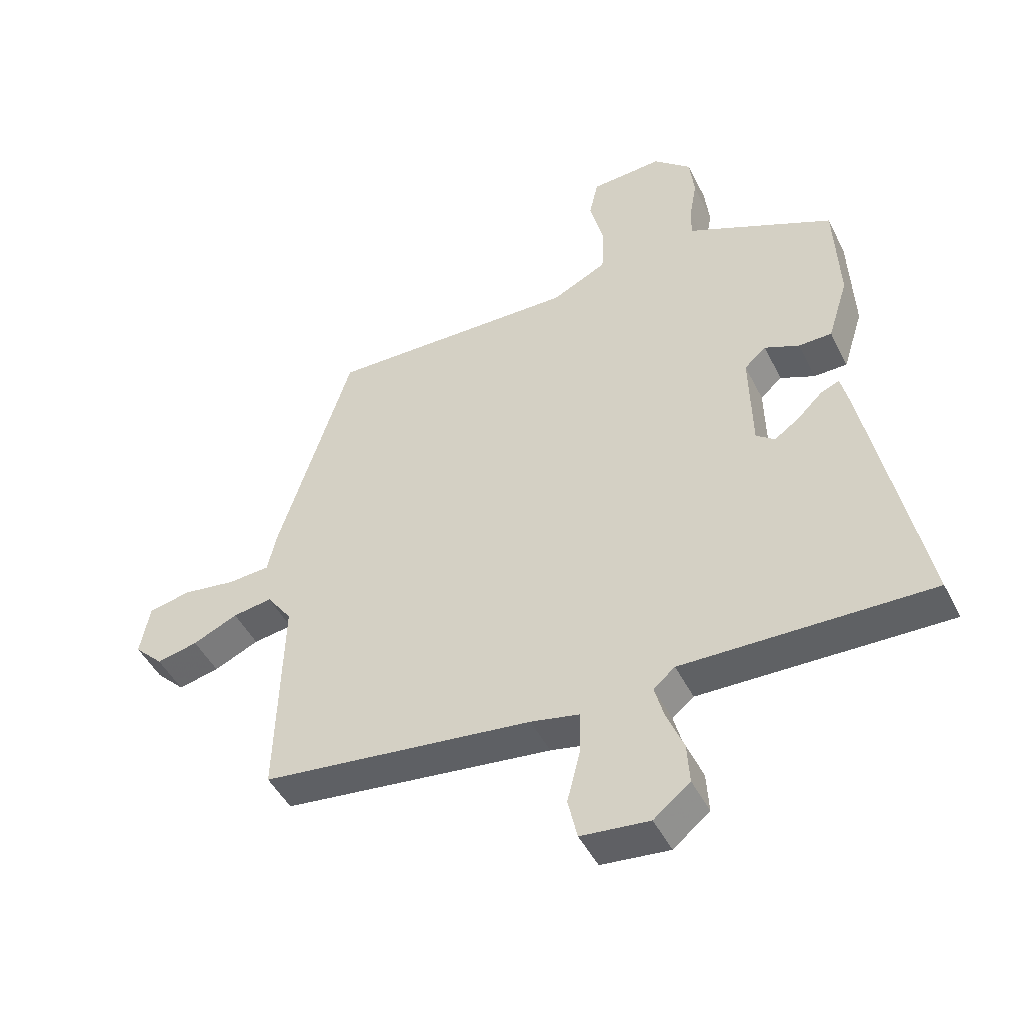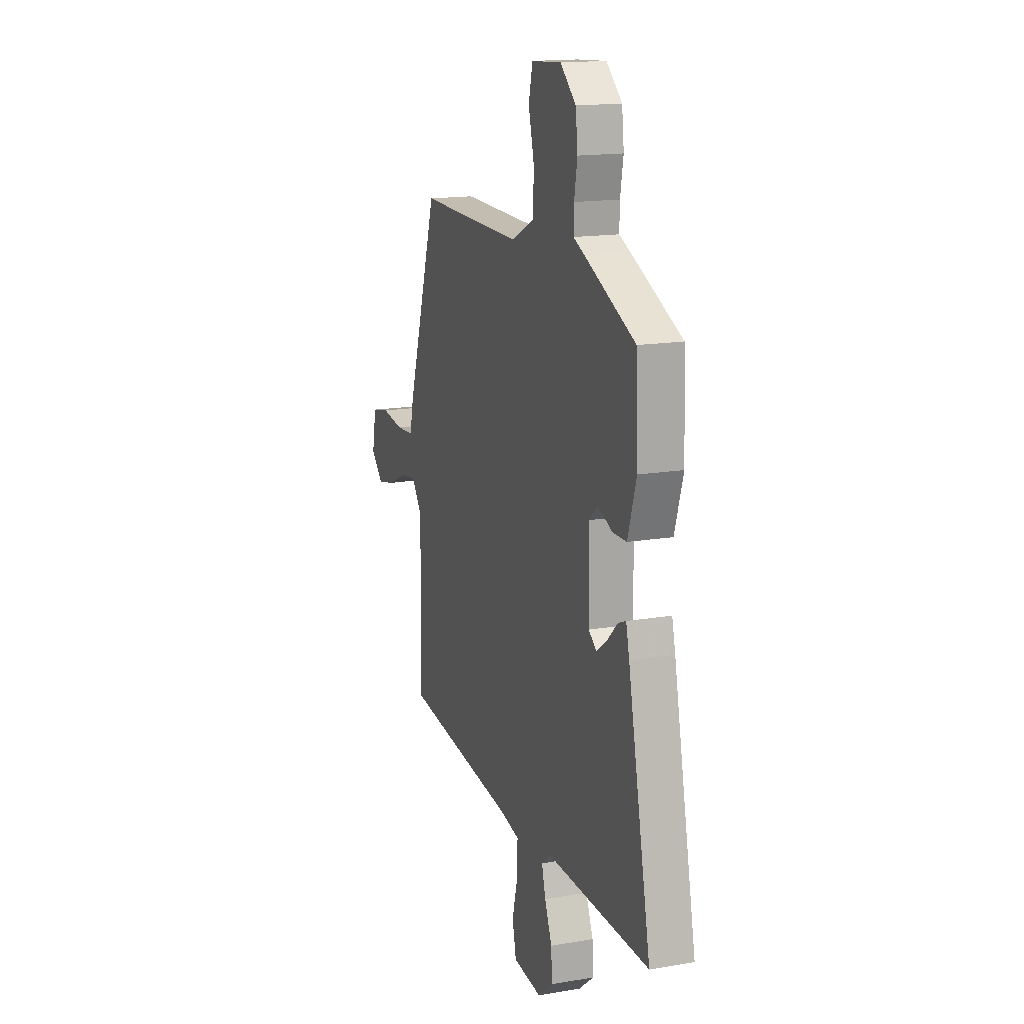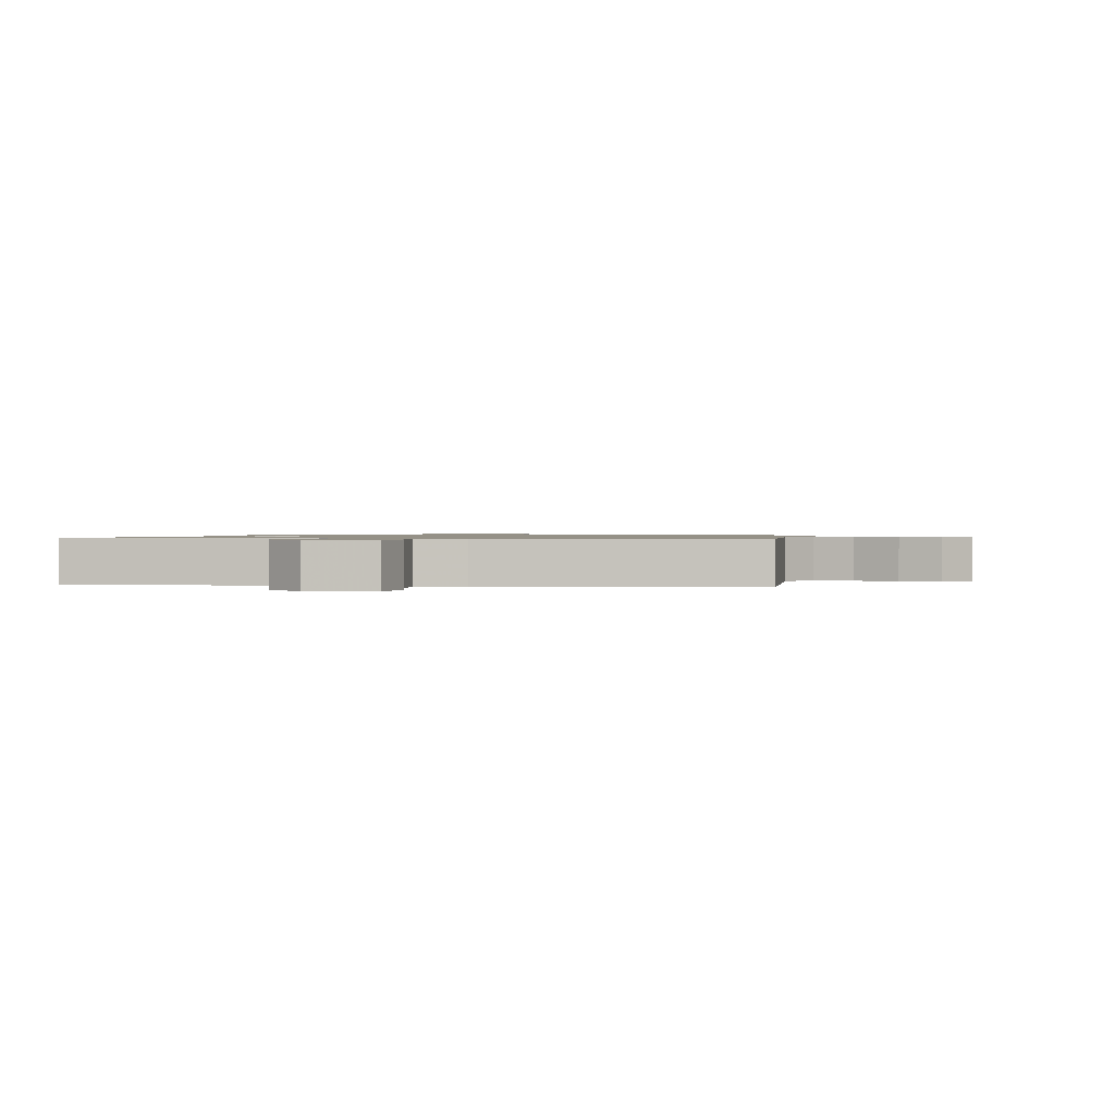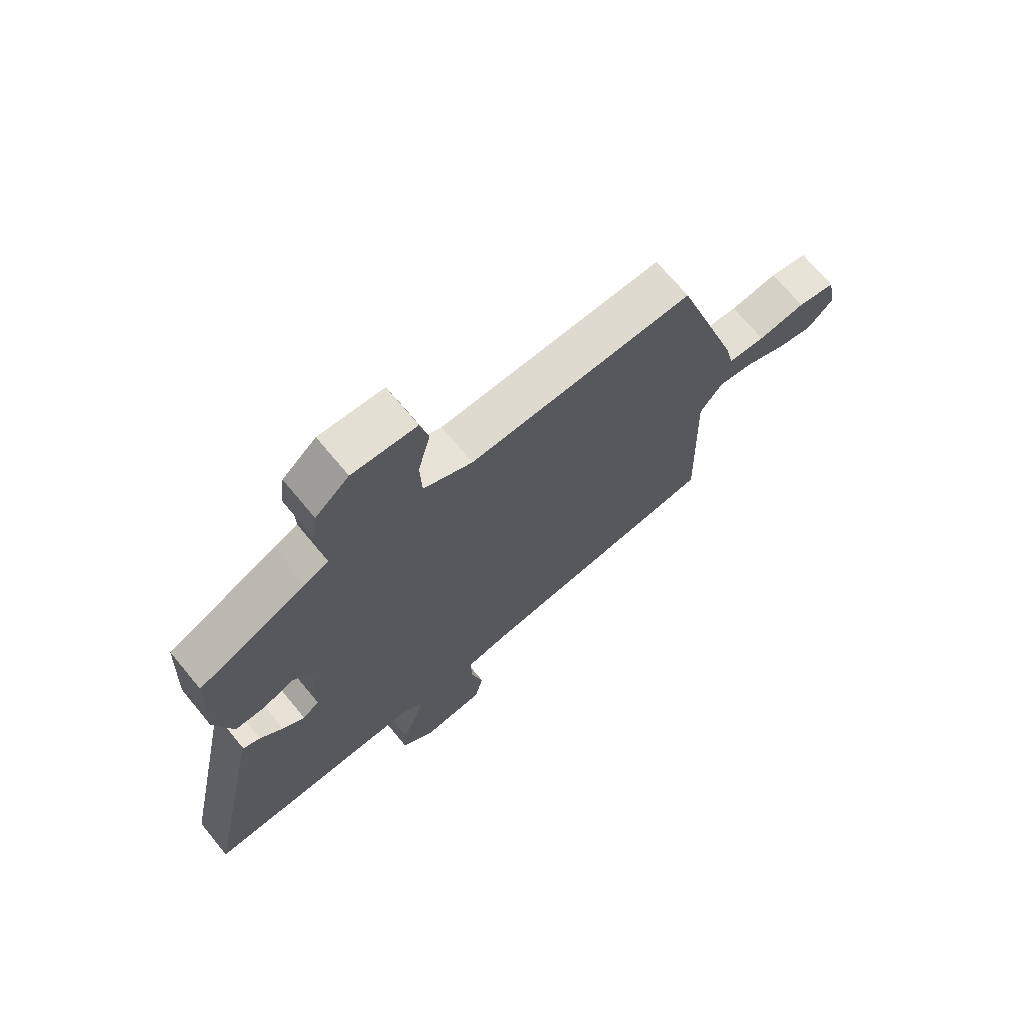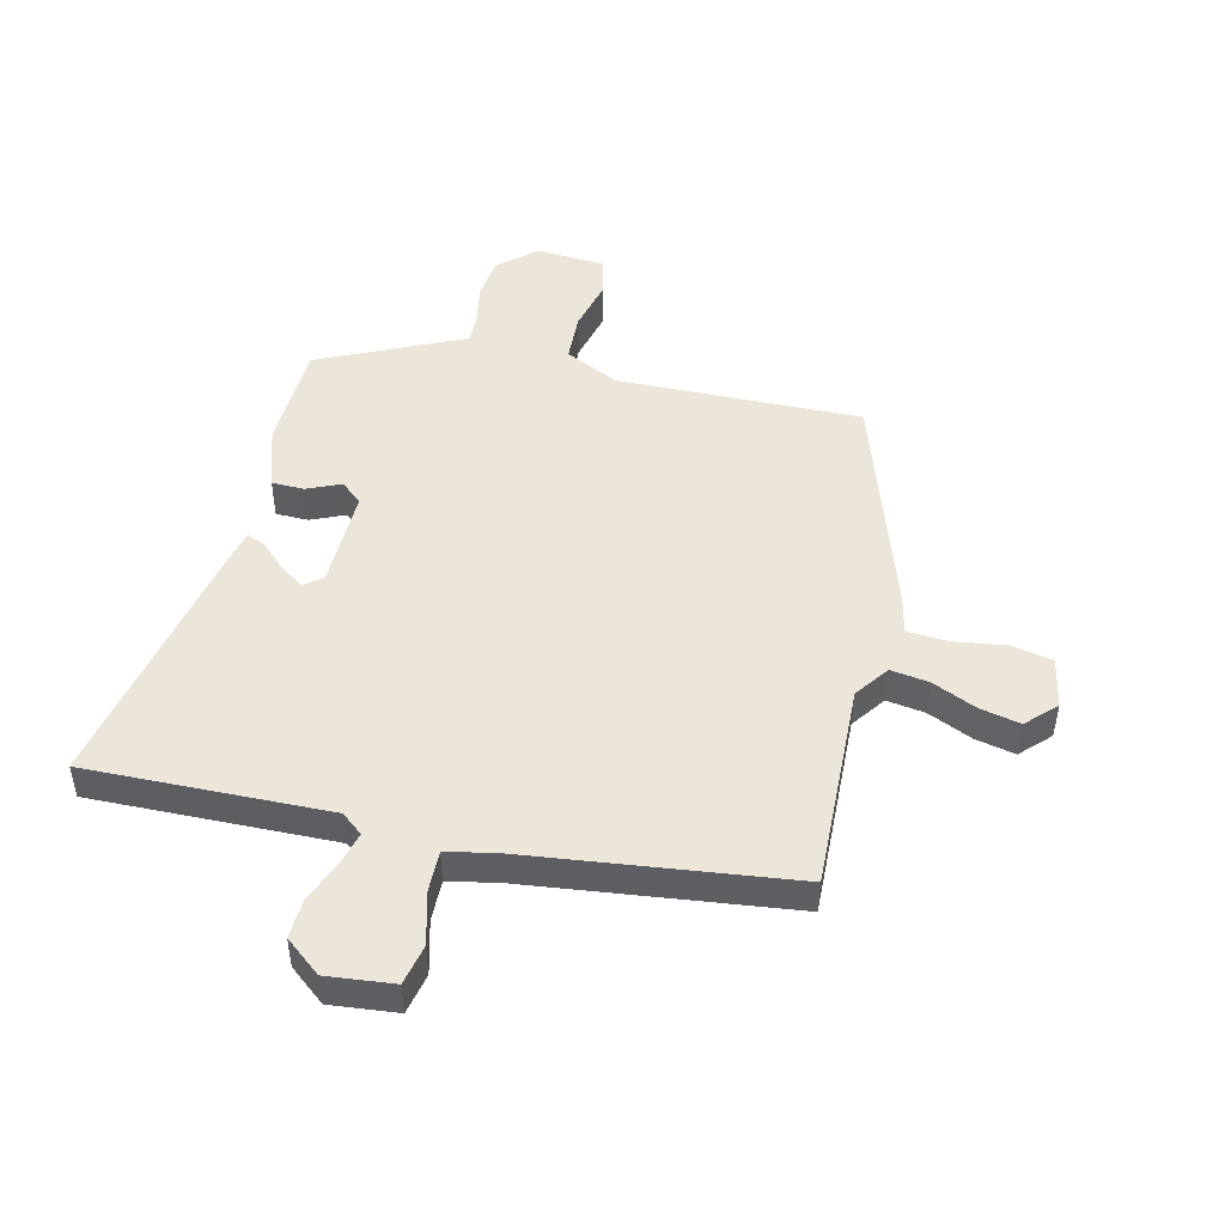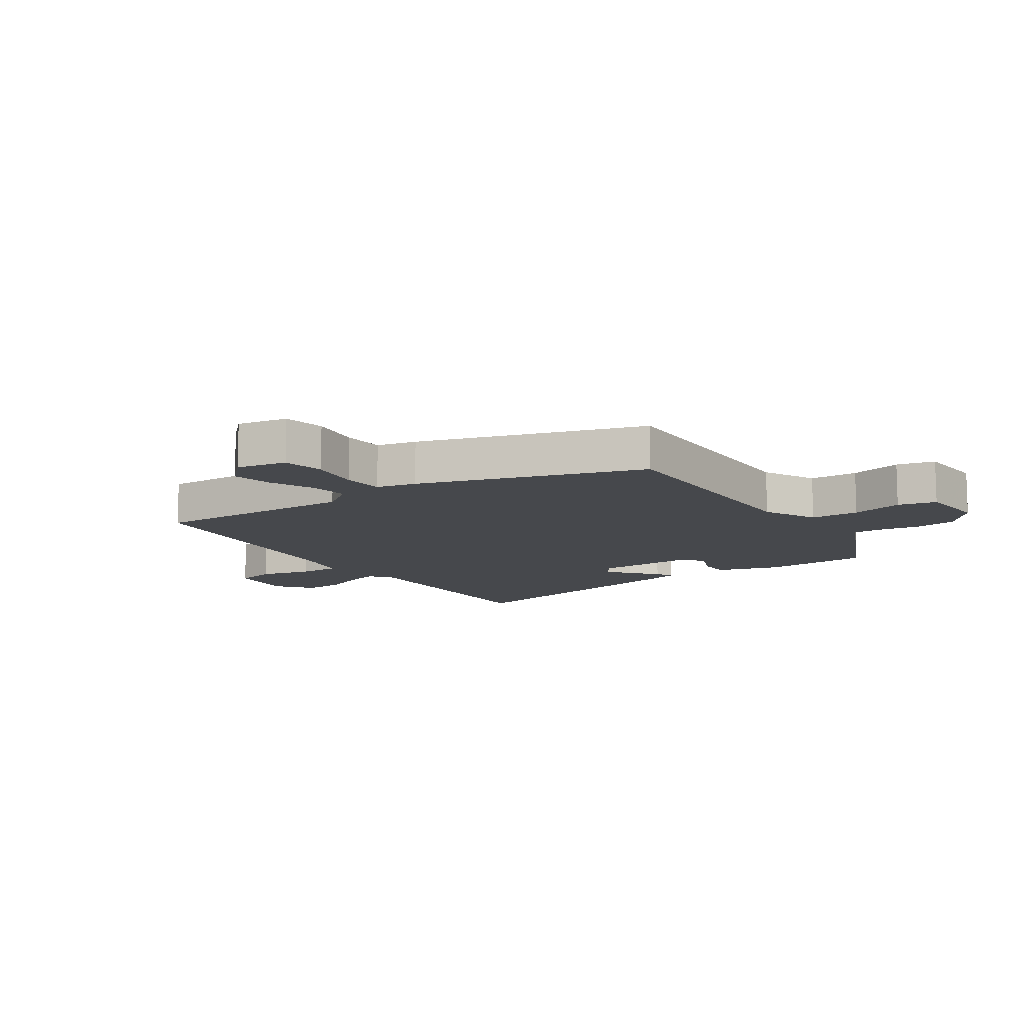
<metadata>
{"format":"obj","ext":"obj","renderer":"f3d","projection":"perspective","resolution":1024,"background":"white","views":[{"elev":-46.6,"azim":25.5,"up":"+Z"},{"elev":15.9,"azim":70.4,"up":"+Z"},{"elev":0.9,"azim":-170.3,"up":"+Y"},{"elev":70.1,"azim":140.4,"up":"+Z"},{"elev":48.3,"azim":-167.0,"up":"+Y"},{"elev":-11.4,"azim":-55.9,"up":"+Y"}]}
</metadata>
<code>
v -0.411 0.07 0.464
v -0.005 0.07 0.458
v 0.084 0.07 0.502
v 0.087 0.07 0.583
v 0.065 0.07 0.67
v 0.08 0.07 0.734
v 0.196 0.07 0.742
v 0.257 0.07 0.688
v 0.265 0.07 0.619
v 0.253 0.07 0.552
v 0.252 0.07 0.502
v 0.295 0.07 0.483
v 0.491 0.07 0.393
v 0.499 0.07 0.215
v 0.466 0.07 0.11
v 0.412 0.07 0.109
v 0.356 0.07 0.133
v 0.321 0.07 0.102
v 0.325 0.07 -0.063
v 0.355 0.07 -0.086
v 0.395 0.07 -0.058
v 0.436 0.07 -0.018
v 0.467 0.07 -0.005
v 0.48 0.07 -0.059
v 0.57 0.07 -0.492
v 0.168 0.07 -0.485
v 0.133 0.07 -0.514
v 0.148 0.07 -0.569
v 0.176 0.07 -0.637
v 0.18 0.07 -0.702
v 0.121 0.07 -0.75
v 0.01 0.07 -0.739
v -0.005 0.07 -0.672
v 0.017 0.07 -0.586
v 0.018 0.07 -0.518
v -0.061 0.07 -0.502
v -0.502 0.07 -0.451
v -0.492 0.07 -0.109
v -0.533 0.07 -0.053
v -0.597 0.07 -0.063
v -0.67 0.07 -0.096
v -0.737 0.07 -0.111
v -0.784 0.07 -0.064
v -0.768 0.07 0.02
v -0.699 0.07 0.034
v -0.613 0.07 0.022
v -0.545 0.07 0.027
v -0.53 0.07 0.093
v -0.411 0 0.464
v -0.005 0 0.458
v 0.084 0 0.502
v 0.087 0 0.583
v 0.065 0 0.67
v 0.08 0 0.734
v 0.196 0 0.742
v 0.257 0 0.688
v 0.265 0 0.619
v 0.253 0 0.552
v 0.252 0 0.502
v 0.295 0 0.483
v 0.491 0 0.393
v 0.499 0 0.215
v 0.466 0 0.11
v 0.412 0 0.109
v 0.356 0 0.133
v 0.321 0 0.102
v 0.325 0 -0.063
v 0.355 0 -0.086
v 0.395 0 -0.058
v 0.436 0 -0.018
v 0.467 0 -0.005
v 0.48 0 -0.059
v 0.57 0 -0.492
v 0.168 0 -0.485
v 0.133 0 -0.514
v 0.148 0 -0.569
v 0.176 0 -0.637
v 0.18 0 -0.702
v 0.121 0 -0.75
v 0.01 0 -0.739
v -0.005 0 -0.672
v 0.017 0 -0.586
v 0.018 0 -0.518
v -0.061 0 -0.502
v -0.502 0 -0.451
v -0.492 0 -0.109
v -0.533 0 -0.053
v -0.597 0 -0.063
v -0.67 0 -0.096
v -0.737 0 -0.111
v -0.784 0 -0.064
v -0.768 0 0.02
v -0.699 0 0.034
v -0.613 0 0.022
v -0.545 0 0.027
v -0.53 0 0.093
f 47 48 1 2
f 44 45 46
f 43 44 46
f 42 43 46
f 41 42 46
f 40 41 46
f 39 40 46 47
f 47 2 3
f 39 47 3
f 38 39 3
f 36 37 38 3
f 32 33 34
f 31 32 34
f 30 31 34
f 29 30 34
f 28 29 34
f 27 28 34 35
f 35 36 3
f 27 35 3
f 26 27 3
f 24 25 26
f 23 24 26
f 22 23 26
f 21 22 26
f 15 16 17
f 14 15 17
f 13 14 17
f 12 13 17
f 11 12 17
f 11 17 18
f 8 9 10
f 7 8 10
f 6 7 10
f 5 6 10
f 4 5 10
f 4 10 11
f 11 18 19
f 4 11 19
f 3 4 19
f 20 21 26
f 19 20 26
f 3 19 26
f 50 49 96 95
f 94 93 92
f 94 92 91
f 94 91 90
f 94 90 89
f 94 89 88
f 95 94 88 87
f 51 50 95
f 51 95 87
f 51 87 86
f 51 86 85 84
f 82 81 80
f 82 80 79
f 82 79 78
f 82 78 77
f 82 77 76
f 83 82 76 75
f 51 84 83
f 51 83 75
f 51 75 74
f 74 73 72
f 74 72 71
f 74 71 70
f 74 70 69
f 65 64 63
f 65 63 62
f 65 62 61
f 65 61 60
f 65 60 59
f 66 65 59
f 58 57 56
f 58 56 55
f 58 55 54
f 58 54 53
f 58 53 52
f 59 58 52
f 67 66 59
f 67 59 52
f 67 52 51
f 74 69 68
f 74 68 67
f 74 67 51
f 1 49 50 2
f 2 50 51 3
f 3 51 52 4
f 4 52 53 5
f 5 53 54 6
f 6 54 55 7
f 7 55 56 8
f 8 56 57 9
f 9 57 58 10
f 10 58 59 11
f 11 59 60 12
f 12 60 61 13
f 13 61 62 14
f 14 62 63 15
f 15 63 64 16
f 16 64 65 17
f 17 65 66 18
f 18 66 67 19
f 19 67 68 20
f 20 68 69 21
f 21 69 70 22
f 22 70 71 23
f 23 71 72 24
f 24 72 73 25
f 25 73 74 26
f 26 74 75 27
f 27 75 76 28
f 28 76 77 29
f 29 77 78 30
f 30 78 79 31
f 31 79 80 32
f 32 80 81 33
f 33 81 82 34
f 34 82 83 35
f 35 83 84 36
f 36 84 85 37
f 37 85 86 38
f 38 86 87 39
f 39 87 88 40
f 40 88 89 41
f 41 89 90 42
f 42 90 91 43
f 43 91 92 44
f 44 92 93 45
f 45 93 94 46
f 46 94 95 47
f 47 95 96 48
f 48 96 49 1

</code>
